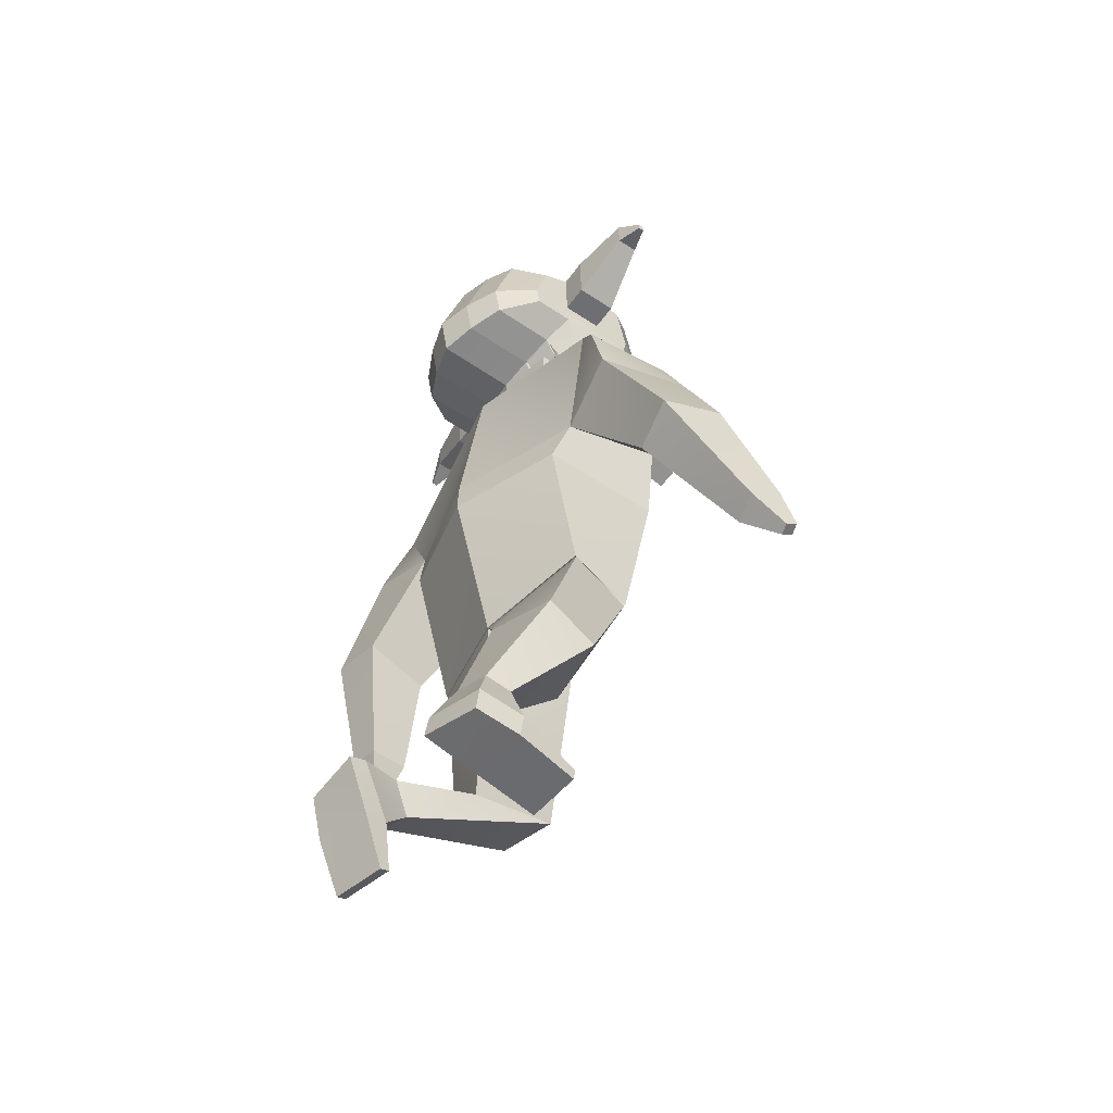
<metadata>
{"format":"obj","ext":"obj","renderer":"f3d","projection":"perspective","resolution":1024,"background":"white","views":[{"elev":-54.5,"azim":-125.3,"up":"+Y"}]}
</metadata>
<code>
o Cube.001
v 0.2755 4.635 0.2193
v 0.2755 4.36 0.2193
v 0.2755 4.635 0.494
v 0.2763 4.359 0.4981
v -0.2888 4.635 0.2193
v -0.2888 4.36 0.2193
v -0.2888 4.635 0.494
v -0.2888 4.36 0.494
v -0.006628 4.635 0.5855
v -0.006628 4.36 0.5855
v -0.006628 4.635 0.2193
v -0.006628 4.36 0.2193
f 2 3 1
f 10 7 9
f 8 5 7
f 12 1 11
f 7 11 9
f 4 12 10
f 8 12 6
f 3 11 1
f 6 11 5
f 3 10 9
f 2 4 3
f 10 8 7
f 8 6 5
f 12 2 1
f 7 5 11
f 4 2 12
f 8 10 12
f 3 9 11
f 6 12 11
f 3 4 10
o Cube_Cube.002
v 0.8519 3.223 -0.2489
v 0.5342 2.422 -0.36
v 0.8535 3.214 0.2719
v 0.5308 2.433 0.2968
v 0.5288 1.563 -0.1418
v 0.5167 1.616 0.2098
v 0.5236 1.562 -0.1377
v 0.5103 1.619 0.2043
v 0.7324 0.8493 0.08779
v 0.7297 0.8899 0.3773
v 0.4104 0.7792 -0.008238
v 0.4044 0.8417 0.4367
v 0.3945 0.5977 -0.6411
v 0.4295 0.2973 -0.4813
v 0.6838 0.5732 -0.6369
v 0.7311 0.3577 -0.5558
v 0.6097 2.751 -0.2957
v 0.6903 2.655 0.2034
v 0.9568 3.189 -0.2354
v 0.971 3.086 0.2744
v 0.9948 2.906 -0.3429
v 1.079 2.782 0.1531
v 1.072 1.574 -0.248
v 1.097 1.6 -0.0415
v 1.232 1.608 -0.272
v 1.258 1.634 -0.06551
v 1.179 1.377 -0.1691
v 1.189 1.386 -0.09331
v 1.238 1.389 -0.1779
v 1.248 1.399 -0.1021
v 0.9955 2.195 -0.03869
v 1.268 2.299 -0.06888
v 0.9424 2.241 -0.3947
v 1.222 2.284 -0.4305
v 0.384 0.5578 -0.7334
v 0.4096 0.247 -0.5956
v 0.6705 0.5122 -0.7549
v 0.7109 0.3047 -0.6732
v 0.4411 0.01247 -0.4372
v 0.7254 0.0324 -0.4952
v 0.4328 -0.009746 -0.4871
v 0.7171 0.01018 -0.545
v 0.4993 0.4872 -0.3359
v 0.6654 0.5326 -0.3653
v 0.4591 0.6505 -0.4328
v 0.6204 0.6388 -0.428
v 0.1532 3.68 0.01778
v 0.1519 3.681 -0.1297
v 0.2751 3.778 -0.1273
v 0.3002 3.77 0.1253
v 0.2959 3.776 -0.1419
v 0.07797 3.594 0.1209
v 0.07787 3.595 -0.1463
v 0.03116 3.6 0.1415
v 0.07796 3.594 -0.01269
v 0.03116 3.6 -0.2043
v 0.2087 3.78 -0.1196
v 0.209 3.78 -0.01379
v 0.2756 3.777 0.0202
v -0.4128 3.874 0.2764
v -0.5208 4.54 0.2767
v -0.5208 4.099 -0.3064
v -0.5208 4.473 -0.2591
v -0.2003 3.96 -0.5757
v -0.3793 4.002 -0.4948
v -0.3793 4.606 -0.418
v -0.2003 4.662 -0.4864
v -0.2713 3.683 0.4464
v -0.09229 3.601 0.5196
v -0.2003 4.788 0.5168
v -0.3793 4.714 0.4445
v -0.5215 4.096 -0.0956
v -0.4135 3.844 0.1047
v -0.5215 4.554 0.1091
v -0.5215 4.55 -0.1113
v -0.2003 4.814 -0.2102
v -0.2003 4.823 0.203
v -0.3793 4.737 -0.1805
v -0.3793 4.744 0.1747
v -0.3794 3.996 -0.1549
v -0.2714 3.627 0.1703
v -0.2003 3.953 -0.1802
v -0.0923 3.535 0.1984
v -0.5215 4.23 0.333
v -0.5215 4.22 -0.3245
v -0.3793 4.214 0.5409
v -0.3793 4.198 -0.5291
v -0.2003 4.188 -0.6157
v -0.5236 4.226 0.1144
v -0.5236 4.225 -0.1056
v -0.3763 3.992 -0.1492
v -0.3763 3.697 0.1693
v -0.2038 3.951 -0.1722
v -0.2038 3.61 0.195
v 0.2807 3.912 -0.1273
v 0.281 3.912 0.02024
v 0.3097 4.015 0.1253
v -0.5213 4.32 0.3167
v -0.5213 4.293 -0.3056
v -0.3793 4.359 0.513
v -0.3793 4.316 -0.4969
v -0.2003 4.325 -0.5782
v -0.523 4.321 0.1129
v -0.523 4.319 -0.1073
v -0.5213 4.188 -0.3197
v -0.2003 4.066 0.6012
v -0.3793 4.093 0.517
v -0.3793 4.147 -0.5201
v -0.2003 4.128 -0.6051
v -0.5231 4.145 0.1129
v -0.5231 4.191 -0.103
v -0.5213 4.155 0.3191
v -0.2003 4.375 0.5965
v -0.2003 4.207 0.629
v -0.1577 4.038 0.2345
v 0.08788 4.038 0.2345
v 0.05386 4.112 0.8226
v 0.05386 4.39 0.862
v -0.09218 3.992 1.029
v 0.02239 4.171 1.055
v 0.02239 3.992 1.029
v -0.1577 4.426 0.2345
v 0.08788 4.426 0.2345
v -0.1236 4.39 0.862
v -0.1236 4.112 0.8226
v -0.09218 4.171 1.055
v -0.6685 4.555 0.1091
v -0.6685 4.55 -0.1113
v -0.67 4.322 0.1128
v -0.6706 4.227 0.1144
v -0.67 4.32 -0.1073
v -0.6706 4.226 -0.1056
v -0.9911 4.583 0.05683
v -0.9911 4.581 -0.05607
v -0.9918 4.464 0.05876
v -0.9921 4.415 0.05954
v -0.9918 4.463 -0.05399
v -0.9921 4.415 -0.05314
v -1.133 4.442 0.01639
v -1.133 4.441 -0.01328
v -1.134 4.41 0.0169
v -1.134 4.397 0.0171
v -1.134 4.41 -0.01273
v -1.134 4.397 -0.01251
v -0.5211 4.43 0.2967
v -0.5211 4.383 -0.2823
v -0.2003 4.581 0.5566
v -0.3793 4.536 0.4787
v -0.3793 4.461 -0.4575
v -0.2003 4.494 -0.5323
v -0.5223 4.438 0.111
v -0.5223 4.434 -0.1093
v -0.6693 4.439 0.111
v -0.6693 4.435 -0.1093
v -0.9915 4.523 0.05779
v -0.9915 4.522 -0.05503
v -1.133 4.426 0.01664
v -1.133 4.425 -0.01301
v -0.08121 4.684 -0.5136
v -0.04278 3.569 0.5486
v -0.08121 3.944 -0.6073
v -0.08121 4.816 0.5454
v -0.08121 4.845 -0.2217
v -0.08121 4.855 0.2142
v -0.08122 3.934 -0.1906
v -0.04279 3.5 0.2095
v -0.08121 4.184 -0.6502
v -0.08121 4.329 -0.6106
v -0.08121 4.121 -0.6389
v -0.08121 4.204 0.664
v -0.08121 4.381 0.6296
v -0.08121 4.055 0.6346
v -0.08121 4.598 0.5875
v -0.08121 4.506 -0.5621
v -0.8749 3.195 -0.2548
v -0.5786 2.398 -0.2511
v -0.8746 3.206 0.2656
v -0.569 2.42 0.3921
v -0.01543 3.539 -0.3497
v -0.01545 2.388 -0.477
v -0.01541 3.499 0.2876
v -0.01545 2.388 0.496
v -0.5652 1.615 -0.09666
v -0.5461 1.473 0.2226
v -0.0154 1.49 -0.2518
v -0.01448 1.477 0.2805
v -0.5605 1.618 -0.08853
v -0.5398 1.463 0.2182
v -0.01537 1.491 -0.2449
v -0.01424 1.476 0.2723
v -0.7032 0.9002 -0.3448
v -0.6931 0.7573 -0.08993
v -0.382 0.9288 -0.4556
v -0.3631 0.7111 -0.06564
v -0.3859 0.06523 -0.7641
v -0.3541 0.03198 -0.4258
v -0.665 0.0402 -0.6869
v -0.6684 0.01085 -0.4587
v -0.65 2.64 -0.1836
v -0.01531 2.559 0.4967
v -0.7144 2.734 0.3227
v -0.01672 2.557 -0.4741
v -0.9807 3.067 -0.2761
v -0.976 3.176 0.2342
v -1.035 2.757 -0.2469
v -1.098 2.874 0.2538
v -1.209 1.594 0.4379
v -1.234 1.711 0.6103
v -1.364 1.629 0.392
v -1.389 1.745 0.5644
v -1.338 1.463 0.5887
v -1.348 1.506 0.652
v -1.395 1.475 0.5719
v -1.405 1.518 0.6351
v -1.049 2.249 0.3489
v -1.319 2.333 0.2924
v -1.01 2.137 0.005136
v -1.28 2.195 -0.04965
v -0.3784 -0.05951 -0.7785
v -0.3448 -0.09187 -0.4378
v -0.6562 -0.08783 -0.6971
v -0.659 -0.1122 -0.469
v -0.3226 -0.06417 -0.1552
v -0.6124 -0.08671 -0.1477
v -0.3188 -0.119 -0.1606
v -0.6086 -0.1415 -0.153
v -0.4424 0.2074 -0.4793
v -0.6163 0.2038 -0.4952
v -0.4465 0.2667 -0.6632
v -0.6005 0.2446 -0.6187
v -0.1845 3.679 0.01778
v -0.01564 3.606 0.1621
v -0.1844 3.679 -0.1297
v -0.01565 3.686 -0.1938
v -0.01594 3.783 -0.1914
v -0.3314 3.769 -0.1419
v -0.01545 3.781 -0.2579
v -0.1091 3.594 0.1209
v -0.109 3.594 -0.1463
v -0.01555 3.606 -0.2623
v -0.06235 3.6 0.1415
v -0.109 3.594 -0.01268
v -0.06229 3.6 -0.2043
v -0.01545 3.781 0.1725
v -0.2409 3.779 -0.1196
v -0.2408 3.779 -0.01379
v -0.01584 3.784 -0.1656
v -0.01545 3.781 0.1665
v -0.3074 3.776 -0.1273
v -0.3073 3.776 0.0202
v -0.3314 3.769 0.1253
v 0.3819 3.874 0.2764
v 0.4899 4.54 0.2767
v 0.4899 4.099 -0.3064
v 0.4899 4.473 -0.2591
v -0.01545 3.551 0.5646
v -0.01545 4.831 0.5613
v -0.01545 3.935 -0.6247
v -0.01545 4.695 -0.5286
v 0.1694 3.96 -0.5757
v 0.3484 4.002 -0.4948
v 0.3484 4.606 -0.418
v 0.1694 4.662 -0.4864
v 0.2404 3.683 0.4464
v 0.06139 3.601 0.5196
v 0.1694 4.788 0.5168
v 0.3484 4.714 0.4445
v 0.4906 4.096 -0.0956
v 0.3826 3.844 0.1047
v 0.4906 4.554 0.1091
v 0.4906 4.55 -0.1113
v -0.01545 3.481 0.2156
v -0.01545 3.923 -0.1964
v -0.01545 4.862 -0.2281
v -0.01545 4.873 0.2203
v 0.1694 4.814 -0.2102
v 0.1694 4.823 0.203
v 0.3484 4.737 -0.1805
v 0.3484 4.744 0.1747
v 0.3485 3.996 -0.1549
v 0.2405 3.627 0.1703
v 0.1694 3.953 -0.1802
v 0.06141 3.535 0.1984
v 0.4906 4.23 0.333
v 0.4906 4.22 -0.3245
v -0.01545 4.183 -0.6692
v 0.3484 4.214 0.5409
v 0.3484 4.198 -0.5291
v 0.1694 4.188 -0.6157
v 0.4927 4.226 0.1144
v 0.4927 4.225 -0.1056
v 0.3454 3.992 -0.1492
v 0.3454 3.697 0.1693
v 0.173 3.951 -0.1722
v 0.173 3.61 0.195
v -0.3125 3.911 -0.1273
v -0.3124 3.911 0.02023
v -0.01545 3.918 -0.1913
v -0.3408 4.015 0.1253
v -0.01545 4.027 0.1665
v -0.01545 4.027 0.1725
v 0.4904 4.32 0.3167
v 0.4904 4.293 -0.3056
v -0.01545 4.331 -0.6285
v 0.3484 4.359 0.513
v 0.3484 4.316 -0.4969
v 0.1694 4.325 -0.5782
v 0.4921 4.321 0.1129
v 0.4921 4.319 -0.1073
v 0.4904 4.188 -0.3197
v -0.01545 4.117 -0.6575
v 0.3484 4.093 0.517
v 0.3484 4.147 -0.5201
v 0.1694 4.128 -0.6051
v 0.4922 4.145 0.1129
v 0.4922 4.191 -0.103
v 0.4904 4.155 0.3191
v -0.01545 4.384 0.648
v -0.01545 4.202 0.6833
v 0.1694 4.375 0.5965
v 0.1694 4.207 0.629
v -0.01545 4.049 0.653
v 0.1694 4.066 0.6012
v 0.1268 4.038 0.2345
v -0.1188 4.038 0.2345
v -0.08475 4.112 0.8226
v -0.08475 4.39 0.862
v 0.06128 4.171 1.055
v -0.05329 3.992 1.029
v 0.1268 4.426 0.2345
v -0.1188 4.426 0.2345
v 0.09275 4.39 0.862
v 0.09275 4.112 0.8226
v 0.06128 3.992 1.029
v -0.05329 4.171 1.055
v 0.6376 4.555 0.1091
v 0.6376 4.55 -0.1113
v 0.6391 4.322 0.1128
v 0.6397 4.227 0.1144
v 0.6391 4.32 -0.1073
v 0.6397 4.226 -0.1056
v 0.9602 4.583 0.05683
v 0.9602 4.581 -0.05607
v 0.9609 4.464 0.05876
v 0.9613 4.415 0.05954
v 0.9609 4.463 -0.05399
v 0.9613 4.415 -0.05314
v 1.102 4.442 0.01639
v 1.102 4.441 -0.01328
v 1.103 4.41 0.0169
v 1.103 4.397 0.0171
v 1.103 4.41 -0.01273
v 1.103 4.397 -0.01251
v 0.4902 4.43 0.2967
v 0.4902 4.383 -0.2823
v -0.01545 4.513 -0.5786
v -0.01545 4.608 0.6046
v 0.1694 4.581 0.5566
v 0.3484 4.536 0.4787
v 0.3484 4.461 -0.4575
v 0.1694 4.494 -0.5323
v 0.4914 4.438 0.111
v 0.4914 4.434 -0.1093
v 0.6384 4.439 0.111
v 0.6384 4.435 -0.1093
v 0.9606 4.523 0.05779
v 0.9606 4.522 -0.05503
v 1.103 4.426 0.01664
v 1.103 4.425 -0.01301
v 0.05032 4.684 -0.5136
v 0.01189 3.569 0.5486
v 0.05032 3.944 -0.6073
v 0.05032 4.816 0.5454
v 0.05032 4.845 -0.2217
v 0.05032 4.855 0.2142
v 0.05032 3.934 -0.1906
v 0.0119 3.5 0.2095
v 0.05032 4.184 -0.6502
v 0.05032 4.329 -0.6106
v 0.05032 4.121 -0.6389
v 0.05032 4.204 0.664
v 0.05032 4.381 0.6296
v 0.05032 4.055 0.6346
v 0.05032 4.598 0.5875
v 0.05032 4.506 -0.5621
v -0.01545 4.376 -0.5046
v -0.01545 4.17 -0.4647
v -0.01545 4.176 -0.4316
v -0.01545 4.393 -0.4737
f 13 59 15
f 30 193 212
f 198 20 18
f 14 18 17
f 30 32 15
f 191 29 214
f 192 17 197
f 194 18 16
f 19 23 201
f 18 19 17
f 197 19 201
f 55 28 56
f 20 24 22
f 202 23 24
f 20 21 19
f 25 49 47
f 55 25 26
f 56 27 58
f 57 27 25
f 214 14 192
f 14 30 16
f 16 212 194
f 31 34 33
f 13 33 29
f 15 31 13
f 43 38 44
f 35 40 36
f 43 35 36
f 45 37 35
f 44 37 46
f 40 41 42
f 35 41 39
f 37 42 41
f 36 42 38
f 33 44 46
f 33 45 29
f 29 43 30
f 34 43 44
f 49 48 47
f 50 52 54
f 25 48 26
f 28 49 27
f 52 53 54
f 26 52 28
f 48 51 26
f 48 54 53
f 23 58 57
f 21 56 58
f 23 55 24
f 22 55 56
f 59 61 71
f 191 60 13
f 193 59 244
f 60 247 61
f 59 71 260
f 68 246 65
f 59 64 67
f 59 66 64
f 256 71 62
f 247 69 61
f 71 69 62
f 62 69 70
f 62 70 71
f 70 61 71
f 164 75 158
f 171 368 186
f 160 73 157
f 284 172 178
f 91 73 83
f 176 82 174
f 89 83 82
f 93 72 85
f 95 80 93
f 185 82 159
f 159 83 160
f 75 161 158
f 78 162 161
f 77 94 92
f 92 105 103
f 74 92 84
f 92 85 84
f 78 88 79
f 88 91 89
f 79 175 171
f 175 89 176
f 75 90 78
f 90 86 91
f 173 285 177
f 285 178 177
f 73 163 157
f 115 142 101
f 101 123 122
f 124 101 122
f 99 121 120
f 97 120 117
f 126 119 118
f 98 124 119
f 179 323 181
f 102 117 123
f 105 104 103
f 93 106 95
f 95 105 94
f 93 103 104
f 108 312 109
f 61 310 107
f 256 109 313
f 62 108 109
f 61 108 71
f 102 142 144
f 110 101 96
f 99 114 100
f 97 113 99
f 125 98 126
f 112 96 98
f 179 316 298
f 102 111 97
f 123 74 84
f 173 323 270
f 119 72 80
f 184 81 172
f 118 80 81
f 74 120 77
f 77 121 76
f 72 122 85
f 122 84 85
f 182 118 184
f 183 126 182
f 134 128 127
f 135 129 128
f 137 138 136
f 134 137 136
f 134 130 135
f 128 137 127
f 136 132 130
f 129 131 137
f 129 132 133
f 133 138 131
f 166 149 168
f 139 146 145
f 86 140 139
f 116 166 164
f 102 143 116
f 86 165 163
f 150 155 149
f 167 151 169
f 144 148 150
f 141 148 142
f 139 167 165
f 143 150 149
f 169 152 170
f 153 156 154
f 146 151 145
f 149 170 168
f 150 154 156
f 148 153 154
f 168 152 146
f 169 155 153
f 165 147 141
f 147 169 153
f 163 141 115
f 164 140 87
f 140 168 146
f 157 115 110
f 113 162 114
f 158 113 111
f 125 160 112
f 125 398 159
f 112 157 110
f 180 368 316
f 116 158 111
f 114 186 180
f 330 185 183
f 330 182 331
f 331 184 334
f 334 172 268
f 76 181 173
f 100 180 179
f 100 181 121
f 177 95 94
f 76 177 94
f 286 176 287
f 171 286 271
f 369 174 185
f 287 174 269
f 178 81 95
f 79 186 162
f 159 401 185
f 125 400 399
f 185 400 183
f 243 187 189
f 213 193 189
f 200 198 196
f 195 190 188
f 189 218 213
f 211 191 214
f 192 195 188
f 196 194 190
f 205 199 201
f 195 200 196
f 201 195 197
f 210 239 240
f 200 206 202
f 206 201 202
f 203 200 199
f 231 209 207
f 239 207 241
f 209 240 242
f 207 242 241
f 188 214 192
f 190 211 188
f 190 212 213
f 218 215 217
f 211 215 187
f 187 216 189
f 222 227 228
f 220 223 219
f 227 219 229
f 229 221 230
f 221 228 230
f 224 225 223
f 223 221 219
f 221 226 222
f 226 220 222
f 217 228 218
f 229 217 211
f 213 229 211
f 218 227 213
f 232 233 231
f 234 236 210
f 232 207 208
f 233 210 209
f 236 237 235
f 236 208 210
f 235 232 208
f 232 238 234
f 205 242 203
f 203 240 204
f 239 205 206
f 204 239 206
f 243 261 245
f 245 191 187
f 193 243 189
f 245 247 246
f 260 262 243
f 251 246 255
f 254 250 243
f 243 253 244
f 256 263 262
f 257 247 261
f 247 259 260
f 262 257 261
f 263 258 257
f 260 313 256
f 263 262 258
f 258 261 257
f 375 267 283
f 368 382 397
f 371 265 279
f 383 284 389
f 291 265 282
f 387 278 289
f 289 279 291
f 264 293 281
f 276 295 293
f 396 278 385
f 370 279 278
f 372 267 367
f 373 274 372
f 273 294 272
f 292 306 294
f 266 292 273
f 281 292 280
f 288 274 275
f 288 291 290
f 386 275 382
f 386 289 288
f 290 267 274
f 290 282 283
f 384 285 270
f 389 285 388
f 374 265 366
f 351 320 302
f 328 302 327
f 329 302 296
f 326 300 325
f 325 297 322
f 324 333 335
f 329 299 324
f 323 390 392
f 322 303 328
f 286 271 368
f 305 306 304
f 307 293 295
f 306 295 294
f 293 304 292
f 310 308 309
f 310 260 247
f 308 247 261
f 256 311 263
f 263 309 262
f 262 308 261
f 330 316 334
f 303 351 302
f 302 314 296
f 300 319 318
f 297 318 315
f 299 332 333
f 296 317 299
f 390 316 391
f 303 315 321
f 334 323 285
f 266 328 280
f 384 323 392
f 264 324 276
f 277 395 383
f 276 335 277
f 266 325 322
f 273 326 325
f 264 327 329
f 280 327 281
f 335 393 395
f 333 394 393
f 337 342 336
f 338 343 337
f 340 345 344
f 342 345 336
f 339 342 343
f 336 338 337
f 347 344 339
f 346 338 345
f 338 347 339
f 340 341 346
f 377 358 352
f 348 355 349
f 282 349 283
f 377 321 375
f 352 303 321
f 376 282 374
f 364 359 358
f 378 360 354
f 353 357 351
f 357 350 351
f 378 348 376
f 352 359 353
f 380 361 360
f 365 362 363
f 360 355 354
f 381 358 379
f 359 363 357
f 357 362 356
f 361 379 355
f 364 380 362
f 356 376 350
f 356 380 378
f 350 374 320
f 349 375 283
f 349 379 377
f 330 368 316
f 320 366 314
f 318 373 372
f 318 367 315
f 332 371 370
f 398 332 370
f 317 366 371
f 391 368 397
f 321 367 375
f 319 397 373
f 330 396 369
f 393 330 331
f 395 331 334
f 383 334 268
f 272 392 326
f 301 391 319
f 392 301 326
f 295 388 294
f 272 388 384
f 286 387 386
f 286 382 271
f 369 385 269
f 287 385 387
f 277 389 295
f 397 275 373
f 400 398 401
f 401 370 396
f 332 400 394
f 400 396 394
f 13 60 59
f 30 15 193
f 198 202 20
f 14 16 18
f 30 34 32
f 191 13 29
f 192 14 17
f 194 198 18
f 19 21 23
f 18 20 19
f 197 17 19
f 55 26 28
f 20 202 24
f 202 201 23
f 20 22 21
f 25 27 49
f 55 57 25
f 56 28 27
f 57 58 27
f 214 29 14
f 14 29 30
f 16 30 212
f 31 32 34
f 13 31 33
f 15 32 31
f 43 36 38
f 35 39 40
f 43 45 35
f 45 46 37
f 44 38 37
f 40 39 41
f 35 37 41
f 37 38 42
f 36 40 42
f 33 34 44
f 33 46 45
f 29 45 43
f 34 30 43
f 49 50 48
f 50 28 52
f 25 47 48
f 28 50 49
f 52 51 53
f 26 51 52
f 48 53 51
f 48 50 54
f 23 21 58
f 21 22 56
f 23 57 55
f 22 24 55
f 59 60 61
f 191 246 60
f 193 15 59
f 60 246 247
f 260 244 59
f 71 256 260
f 252 246 68
f 246 60 65
f 65 60 67
f 60 59 67
f 59 244 66
f 247 259 69
f 71 61 69
f 70 69 61
f 164 87 75
f 171 271 368
f 160 83 73
f 284 268 172
f 91 86 73
f 176 89 82
f 89 91 83
f 93 80 72
f 95 81 80
f 185 174 82
f 159 82 83
f 75 78 161
f 78 79 162
f 77 76 94
f 92 94 105
f 74 77 92
f 92 93 85
f 78 90 88
f 88 90 91
f 79 88 175
f 175 88 89
f 75 87 90
f 90 87 86
f 173 270 285
f 285 284 178
f 73 86 163
f 115 141 142
f 101 102 123
f 124 96 101
f 99 100 121
f 97 99 120
f 126 98 119
f 98 96 124
f 179 298 323
f 102 97 117
f 105 106 104
f 93 104 106
f 95 106 105
f 93 92 103
f 108 107 310
f 310 312 108
f 312 313 109
f 61 247 310
f 256 62 109
f 62 71 108
f 61 107 108
f 102 101 142
f 110 115 101
f 99 113 114
f 97 111 113
f 125 112 98
f 112 110 96
f 179 180 316
f 102 116 111
f 123 117 74
f 173 181 323
f 119 124 72
f 184 118 81
f 118 119 80
f 74 117 120
f 77 120 121
f 72 124 122
f 122 123 84
f 182 126 118
f 183 125 126
f 134 135 128
f 135 130 129
f 137 131 138
f 134 127 137
f 134 136 130
f 128 129 137
f 136 138 132
f 129 133 131
f 129 130 132
f 133 132 138
f 166 143 149
f 139 140 146
f 86 87 140
f 116 143 166
f 102 144 143
f 86 139 165
f 150 156 155
f 167 145 151
f 144 142 148
f 141 147 148
f 139 145 167
f 143 144 150
f 169 151 152
f 153 155 156
f 146 152 151
f 149 155 170
f 150 148 154
f 148 147 153
f 168 170 152
f 169 170 155
f 165 167 147
f 147 167 169
f 163 165 141
f 164 166 140
f 140 166 168
f 157 163 115
f 113 161 162
f 158 161 113
f 125 159 160
f 125 399 398
f 112 160 157
f 180 186 368
f 116 164 158
f 114 162 186
f 330 369 185
f 330 183 182
f 331 182 184
f 334 184 172
f 76 121 181
f 100 114 180
f 100 179 181
f 177 178 95
f 76 173 177
f 286 175 176
f 171 175 286
f 369 269 174
f 287 176 174
f 178 172 81
f 79 171 186
f 159 398 401
f 125 183 400
f 185 401 400
f 243 245 187
f 213 212 193
f 200 202 198
f 195 196 190
f 189 216 218
f 211 187 191
f 192 197 195
f 196 198 194
f 205 203 199
f 195 199 200
f 201 199 195
f 210 208 239
f 200 204 206
f 206 205 201
f 203 204 200
f 231 233 209
f 239 208 207
f 209 210 240
f 207 209 242
f 188 211 214
f 190 213 211
f 190 194 212
f 218 216 215
f 211 217 215
f 187 215 216
f 222 220 227
f 220 224 223
f 227 220 219
f 229 219 221
f 221 222 228
f 224 226 225
f 223 225 221
f 221 225 226
f 226 224 220
f 217 230 228
f 229 230 217
f 213 227 229
f 218 228 227
f 232 234 233
f 234 238 236
f 232 231 207
f 233 234 210
f 236 238 237
f 236 235 208
f 235 237 232
f 232 237 238
f 205 241 242
f 203 242 240
f 239 241 205
f 204 240 239
f 243 262 261
f 245 246 191
f 193 244 243
f 245 261 247
f 243 244 260
f 260 256 262
f 245 246 251
f 246 252 255
f 243 245 254
f 245 251 254
f 243 250 253
f 257 259 247
f 262 263 257
f 260 312 313
f 258 262 261
f 375 367 267
f 368 271 382
f 371 366 265
f 383 268 284
f 291 279 265
f 387 385 278
f 289 278 279
f 264 276 293
f 276 277 295
f 396 370 278
f 370 371 279
f 372 274 267
f 373 275 274
f 273 292 294
f 292 304 306
f 266 280 292
f 281 293 292
f 288 290 274
f 288 289 291
f 386 288 275
f 386 387 289
f 290 283 267
f 290 291 282
f 384 388 285
f 389 284 285
f 374 282 265
f 351 350 320
f 328 303 302
f 329 327 302
f 326 301 300
f 325 300 297
f 324 299 333
f 329 296 299
f 323 298 390
f 322 297 303
f 368 369 287
f 369 269 287
f 368 287 286
f 305 307 306
f 307 305 293
f 306 307 295
f 293 305 304
f 309 311 312
f 311 313 312
f 312 310 309
f 310 312 260
f 308 310 247
f 256 313 311
f 263 311 309
f 262 309 308
f 298 323 316
f 323 334 316
f 334 331 330
f 303 353 351
f 302 320 314
f 300 301 319
f 297 300 318
f 299 317 332
f 296 314 317
f 390 298 316
f 303 297 315
f 323 270 285
f 285 284 334
f 284 268 334
f 266 322 328
f 384 270 323
f 264 329 324
f 277 335 395
f 276 324 335
f 266 273 325
f 273 272 326
f 264 281 327
f 280 328 327
f 335 333 393
f 333 332 394
f 337 343 342
f 338 339 343
f 340 346 345
f 342 344 345
f 339 344 342
f 336 345 338
f 347 340 344
f 346 341 338
f 338 341 347
f 340 347 341
f 377 379 358
f 348 354 355
f 282 348 349
f 377 352 321
f 352 353 303
f 376 348 282
f 364 365 359
f 378 380 360
f 353 359 357
f 357 356 350
f 378 354 348
f 352 358 359
f 380 381 361
f 365 364 362
f 360 361 355
f 381 364 358
f 359 365 363
f 357 363 362
f 361 381 379
f 364 381 380
f 356 378 376
f 356 362 380
f 350 376 374
f 349 377 375
f 349 355 379
f 330 369 368
f 320 374 366
f 318 319 373
f 318 372 367
f 332 317 371
f 398 399 332
f 317 314 366
f 391 316 368
f 321 315 367
f 319 391 397
f 330 394 396
f 393 394 330
f 395 393 331
f 383 395 334
f 272 384 392
f 301 390 391
f 392 390 301
f 295 389 388
f 272 294 388
f 286 287 387
f 286 386 382
f 369 396 385
f 287 269 385
f 277 383 389
f 397 382 275
f 400 399 398
f 401 398 370
f 332 399 400
f 400 401 396

</code>
